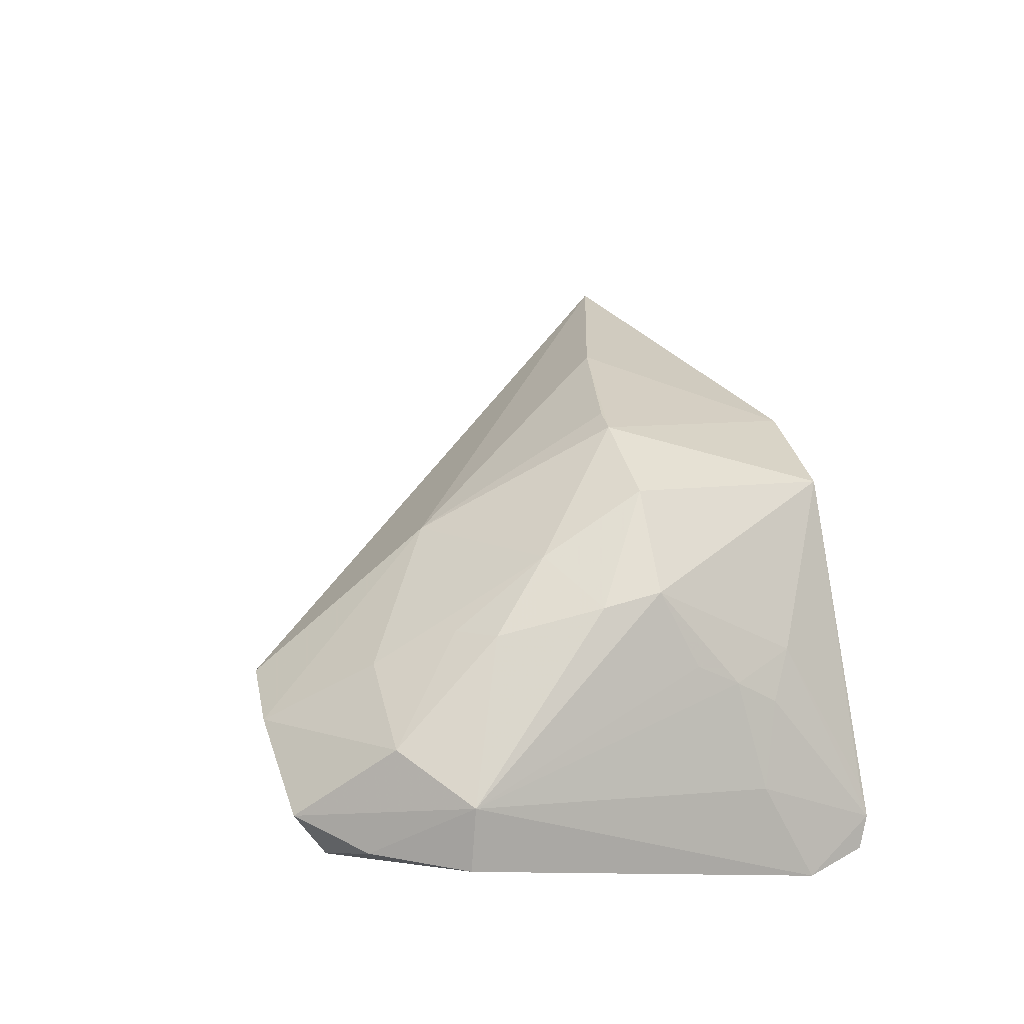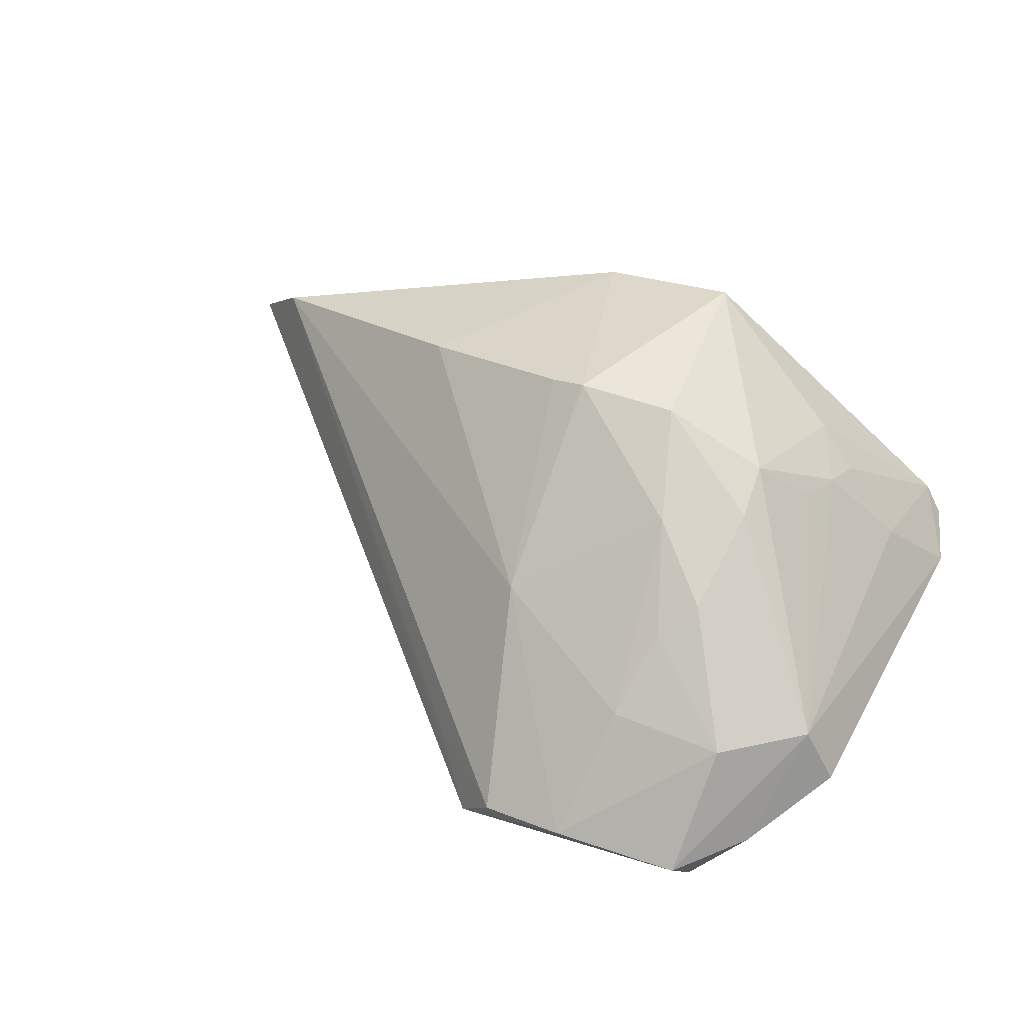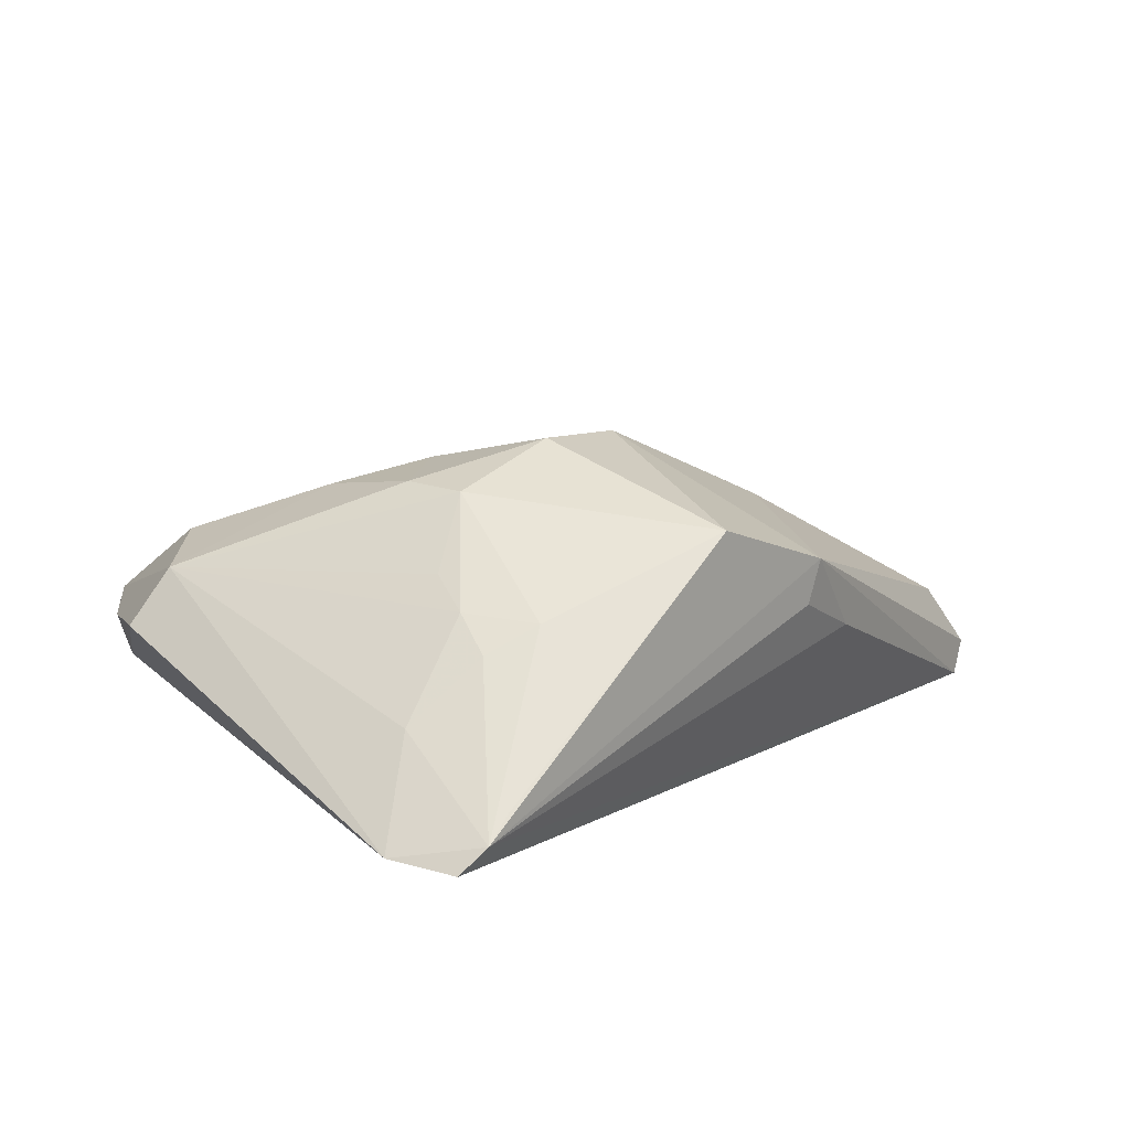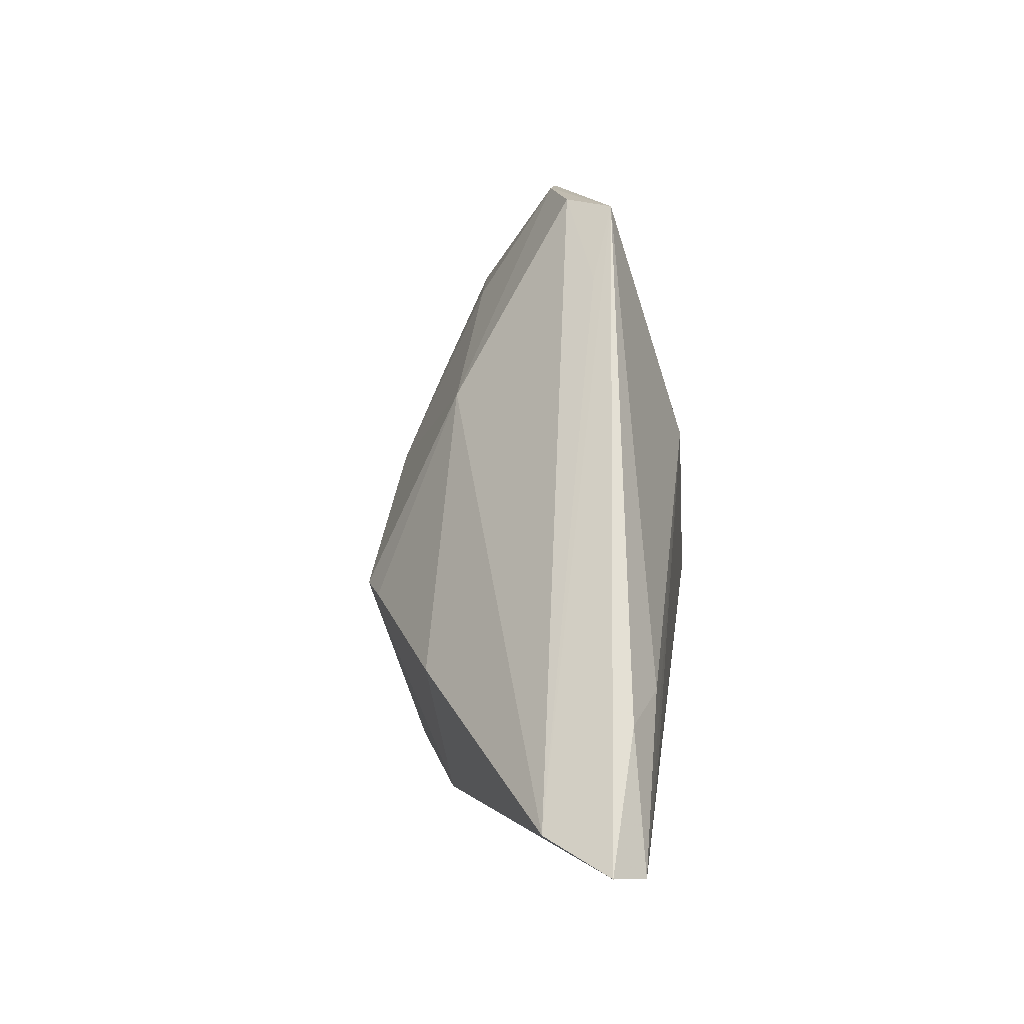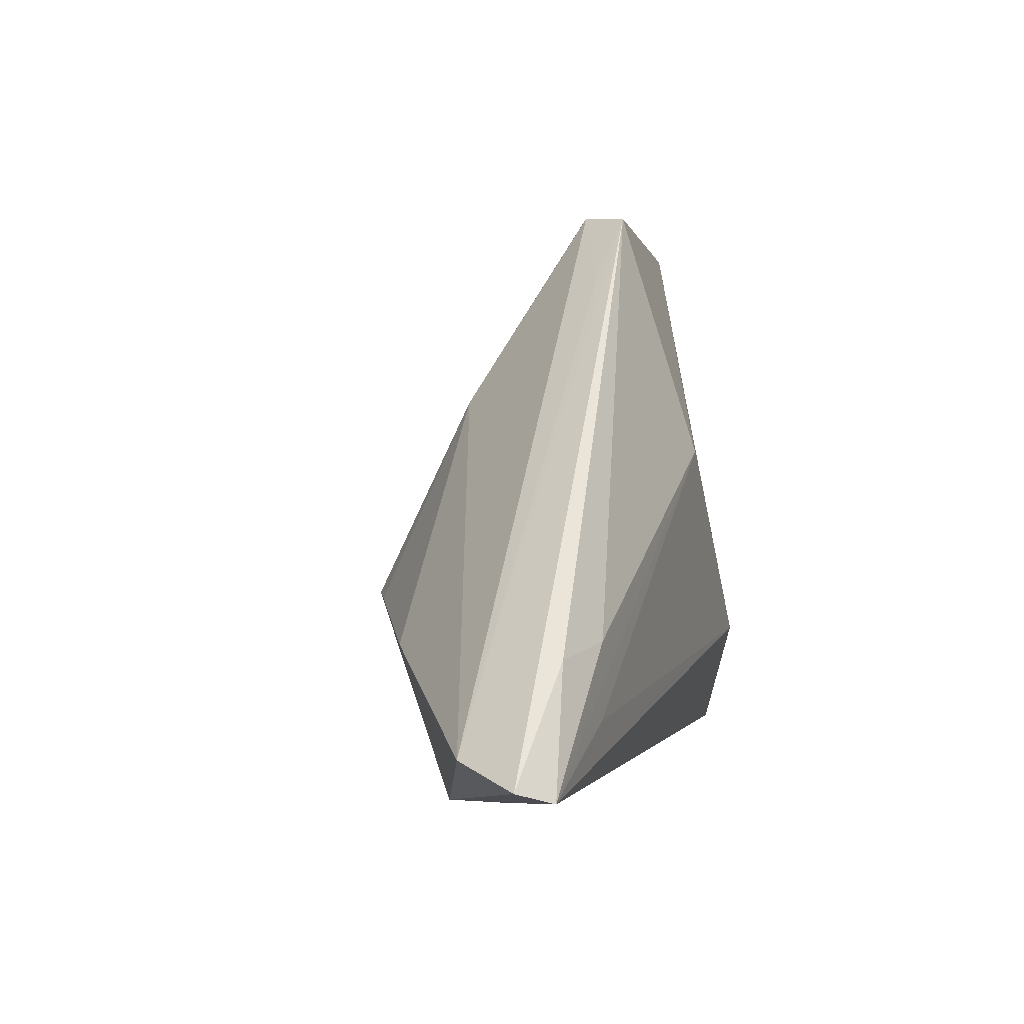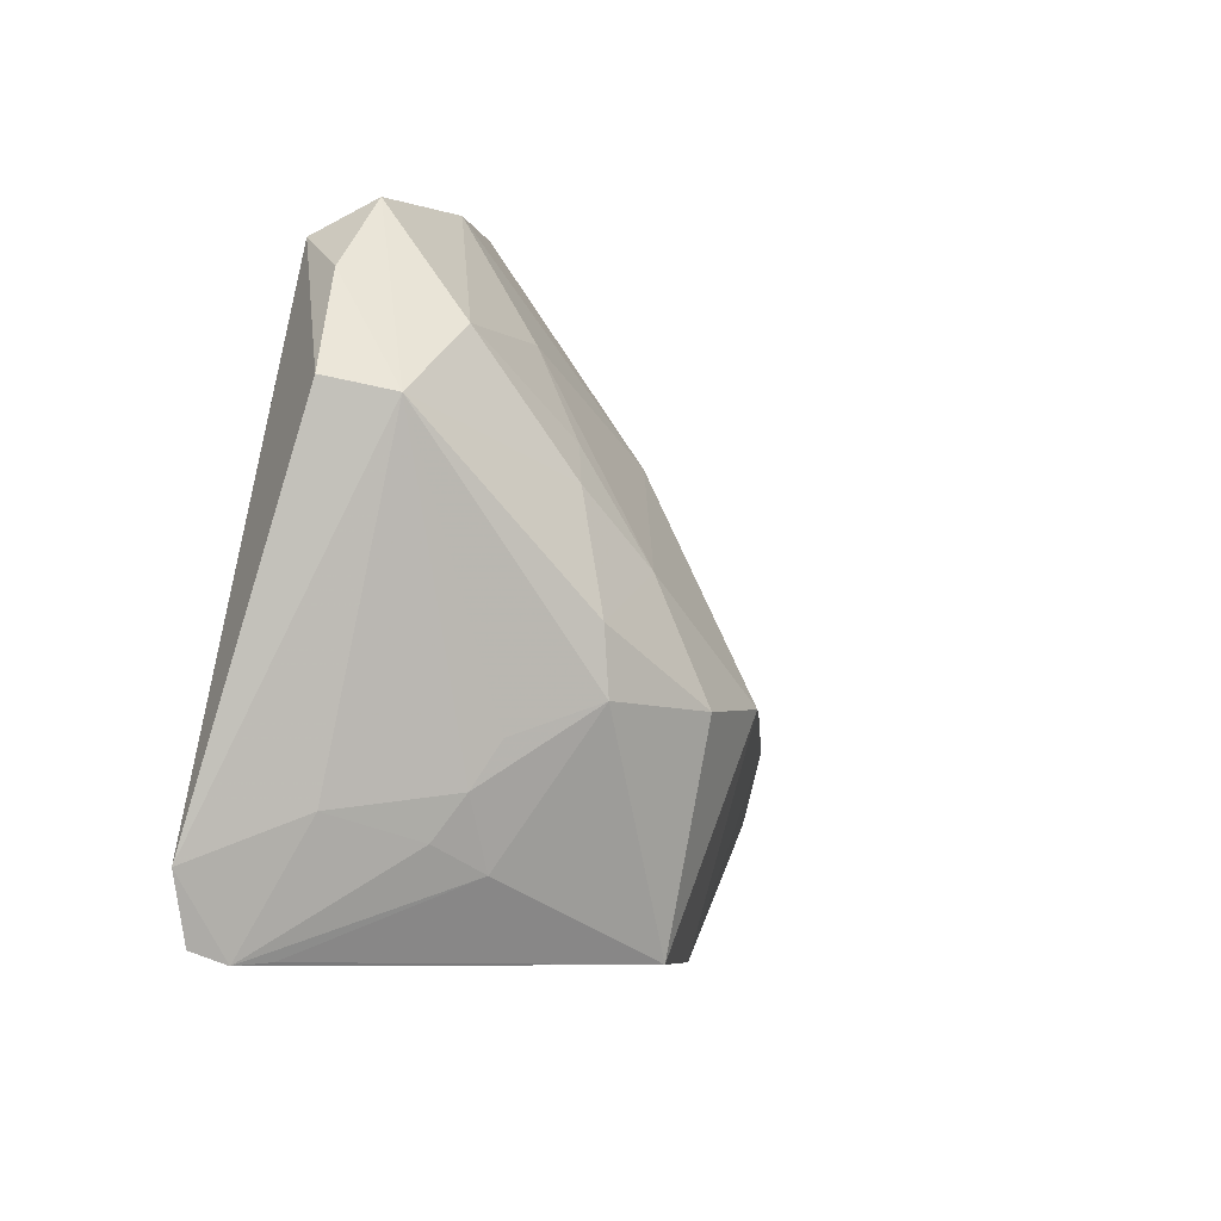
<metadata>
{"format":"obj","ext":"obj","renderer":"f3d","projection":"perspective","resolution":1024,"background":"white","views":[{"elev":50.6,"azim":-100.6,"up":"+Z"},{"elev":62.7,"azim":-152.1,"up":"+Z"},{"elev":15.6,"azim":-45.3,"up":"+Z"},{"elev":18.3,"azim":96.6,"up":"+Y"},{"elev":6.6,"azim":107.2,"up":"+Y"},{"elev":-7.6,"azim":-60.1,"up":"+Y"}]}
</metadata>
<code>
v -0.01327 0.006615 -0.01935
v -0.01508 0.03501 -0.004928
v -0.04809 -0.03366 -0.01374
v 0.03087 -0.01776 -0.01935
v 0.0376 -0.01027 -0.01702
v -0.03501 -0.0202 0.006079
v -0.02742 -0.01216 0.01562
v -0.04498 0.02492 -0.001551
v -0.01154 0.03489 -0.0105
v -0.04618 0.01268 0.006472
v -0.04011 0.0297 -0.008341
v -0.02545 0.01136 0.01142
v -0.00388 -0.01112 0.01827
v -0.04402 -0.022 -0.003274
v 0.003145 -0.0349 0.006949
v 0.01092 -0.03265 -0.002506
v -0.02028 7.494e-05 0.01617
v -0.05104 -0.02675 -0.01309
v 0.001514 -0.03472 0.002166
v -0.04246 -0.03468 -0.00874
v -0.05062 0.01404 0.0006871
v 0.02927 -0.009667 -0.01894
v 0.0001345 -0.01118 0.01641
v -0.004602 0.02763 -0.009078
v -0.02852 -0.00534 0.01576
v -0.03095 -0.02725 0.005524
v 0.05104 -0.02087 -0.01598
v -0.02851 0.007049 0.01344
v -0.02442 0.03475 -0.002048
v 0.04529 -0.01944 -0.008305
v -0.01522 -0.01232 0.01935
v -0.02497 0.0211 0.006656
v -0.01242 -0.03501 0.01289
v -0.03783 0.02028 0.007741
v -0.03647 -0.01895 -0.01935
v 0.01786 -0.01338 0.007806
v -0.03374 -0.01556 0.008817
v -0.00649 0.01254 0.007472
v -0.04538 -0.03501 -0.01119
v -0.03616 -0.02462 0.002849
v 0.04737 -0.02255 -0.01914
v -0.0387 0.03271 -0.001241
f 3 18 35
f 30 15 27
f 33 15 13
f 7 26 33
f 3 35 41
f 27 15 41
f 15 16 41
f 13 38 17
f 36 30 38
f 13 15 36
f 15 30 36
f 1 35 11
f 11 35 18
f 9 30 27
f 1 11 9
f 15 33 39
f 3 41 39
f 39 41 16
f 39 18 3
f 31 33 13
f 7 33 31
f 13 17 31
f 4 35 1
f 1 41 4
f 4 41 35
f 25 10 7
f 7 31 25
f 25 31 17
f 21 10 8
f 18 10 21
f 8 11 21
f 21 11 18
f 23 38 13
f 13 36 23
f 23 36 38
f 38 30 2
f 27 41 5
f 5 9 27
f 19 16 15
f 15 39 19
f 19 39 16
f 20 33 26
f 26 39 20
f 20 39 33
f 6 26 7
f 34 10 28
f 10 25 28
f 28 25 17
f 28 12 34
f 17 12 28
f 30 9 24
f 24 2 30
f 9 2 24
f 32 17 38
f 32 12 17
f 34 12 32
f 8 10 42
f 42 10 34
f 42 11 8
f 42 9 11
f 1 9 22
f 9 5 22
f 22 41 1
f 22 5 41
f 18 39 14
f 14 10 18
f 14 6 10
f 7 10 37
f 37 6 7
f 10 6 37
f 40 39 26
f 26 6 40
f 40 14 39
f 6 14 40
f 38 2 29
f 29 32 38
f 29 2 9
f 9 42 29
f 34 32 29
f 29 42 34

</code>
